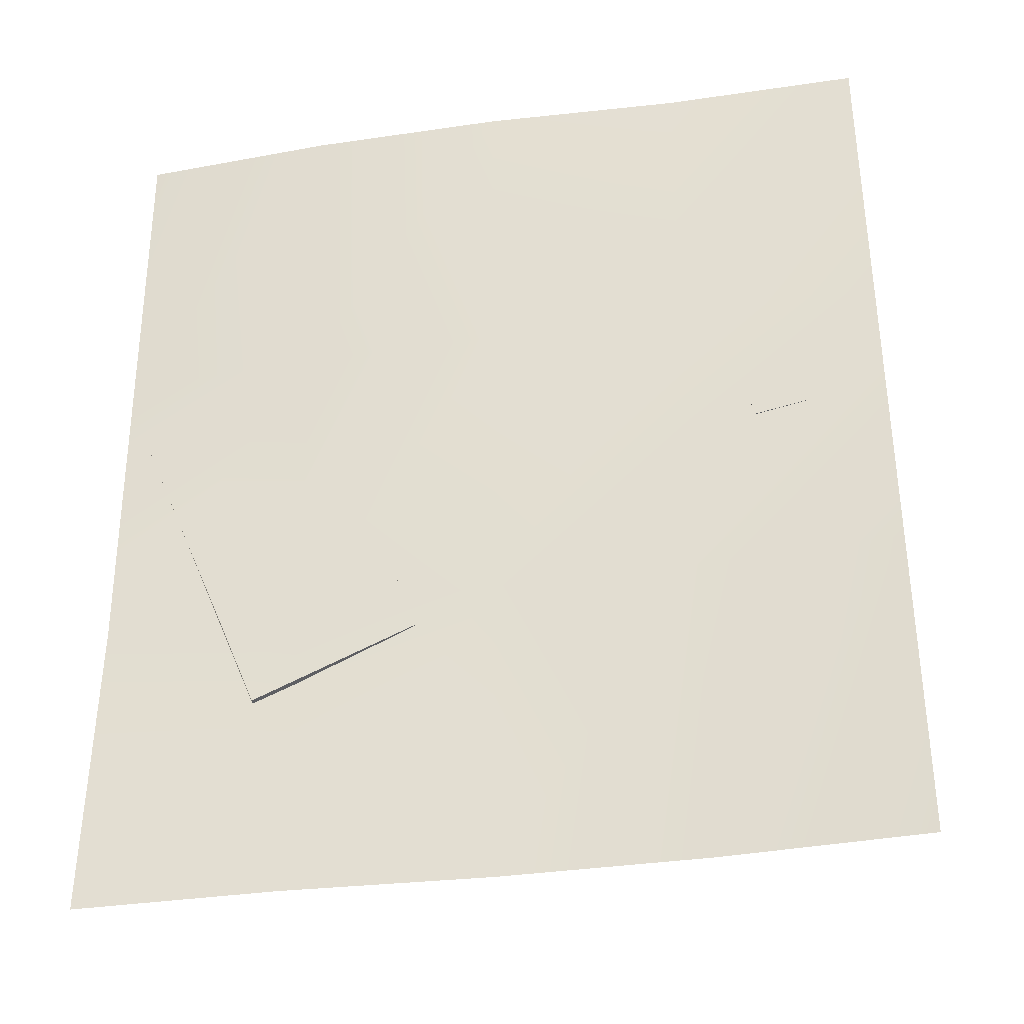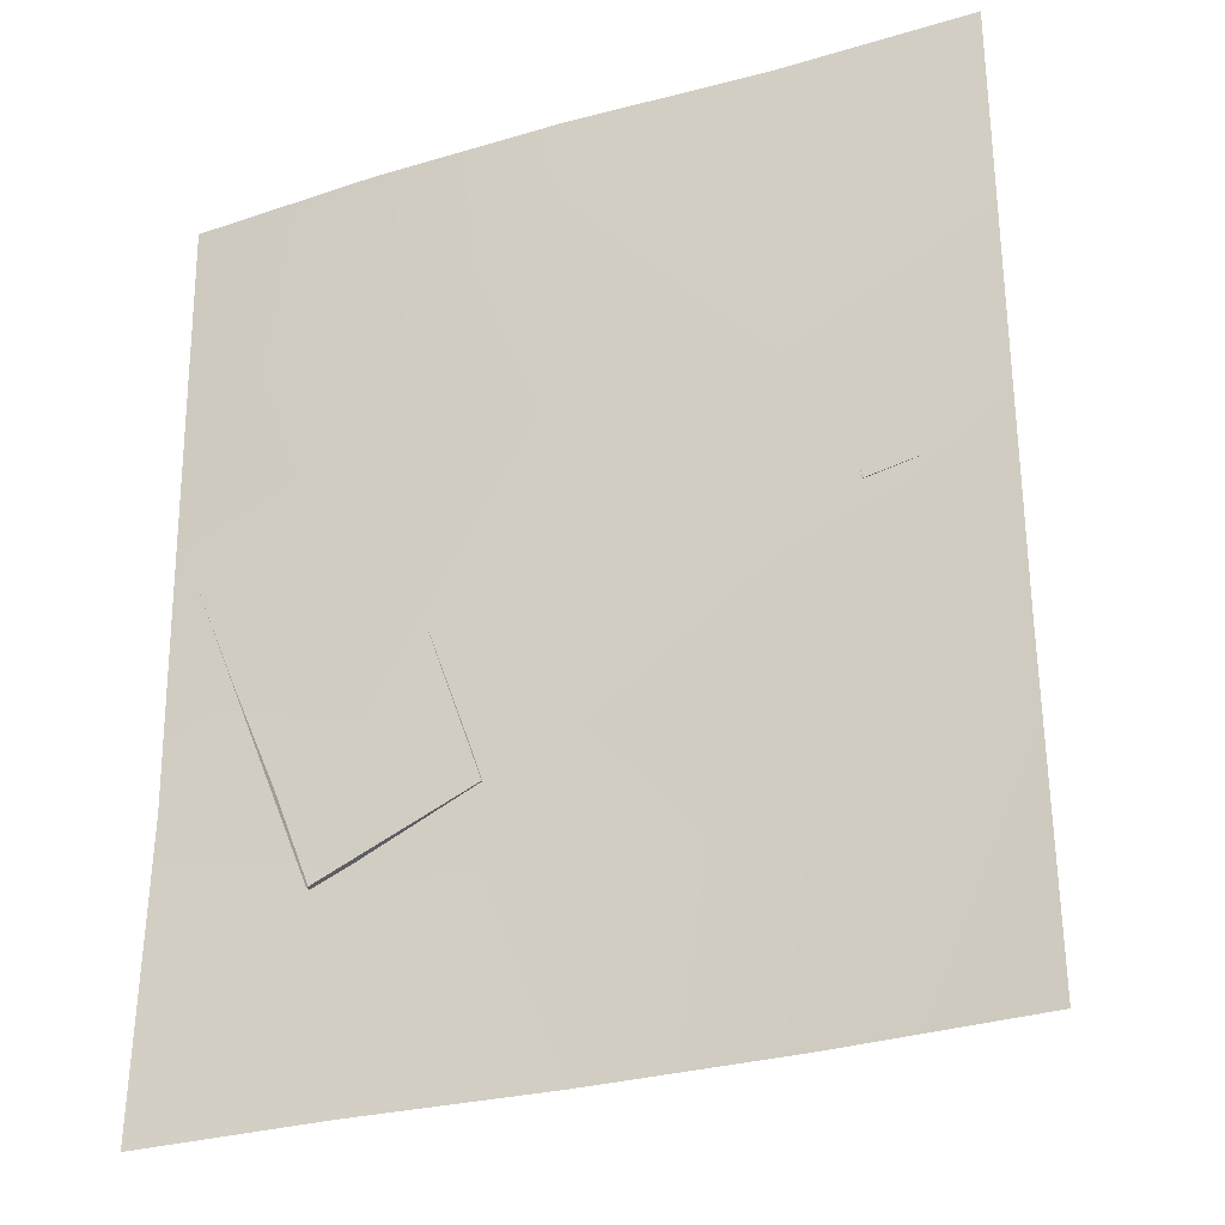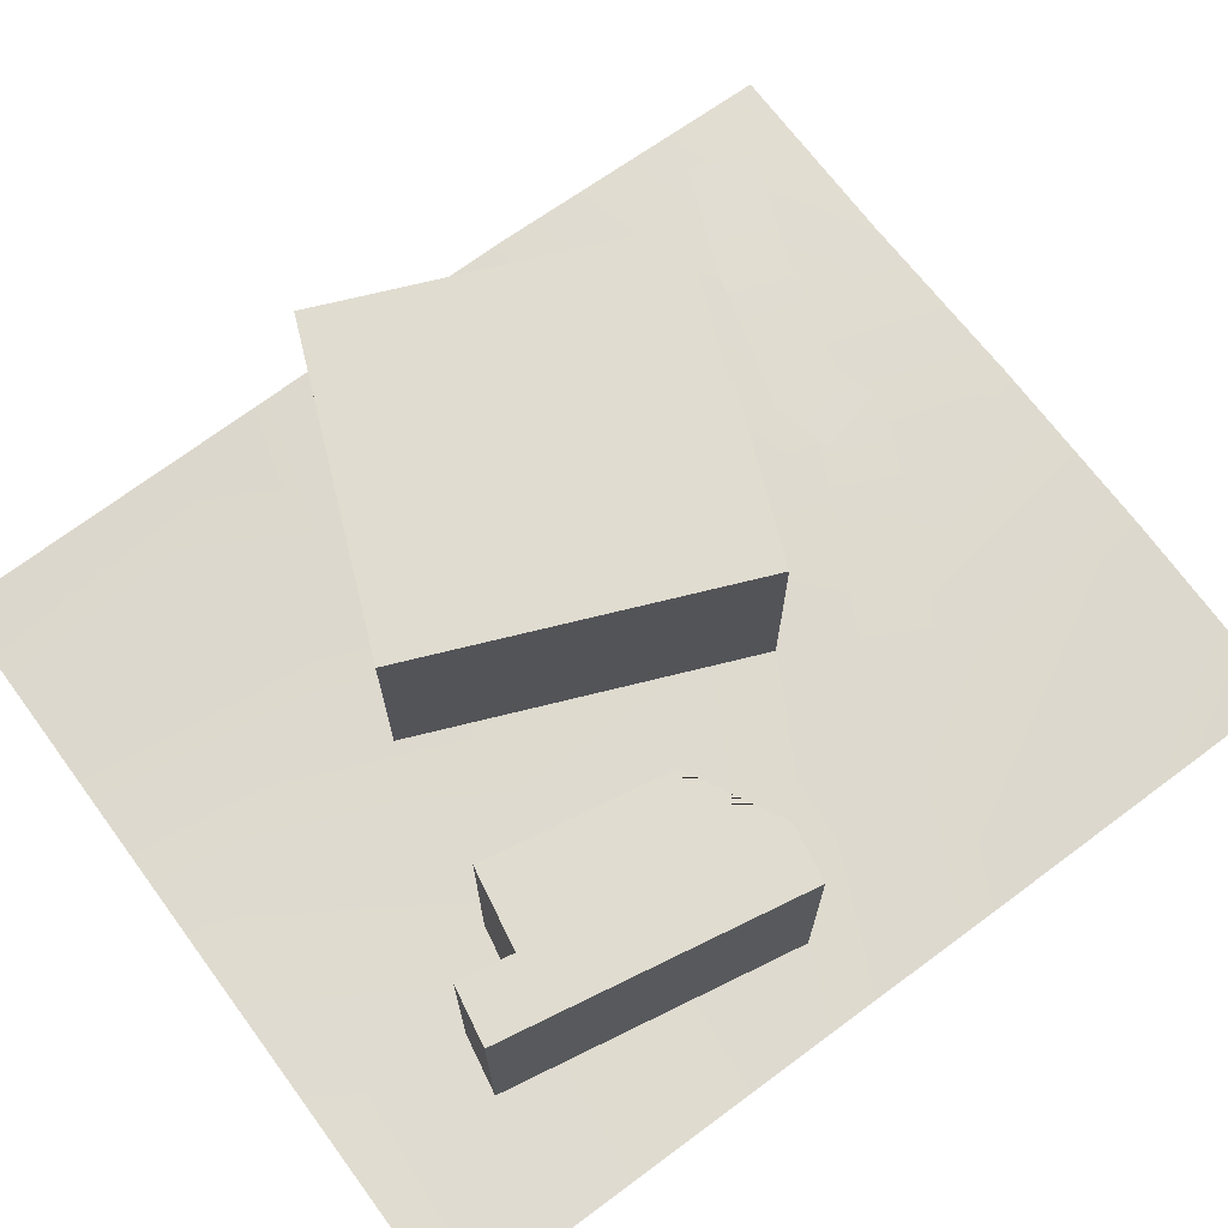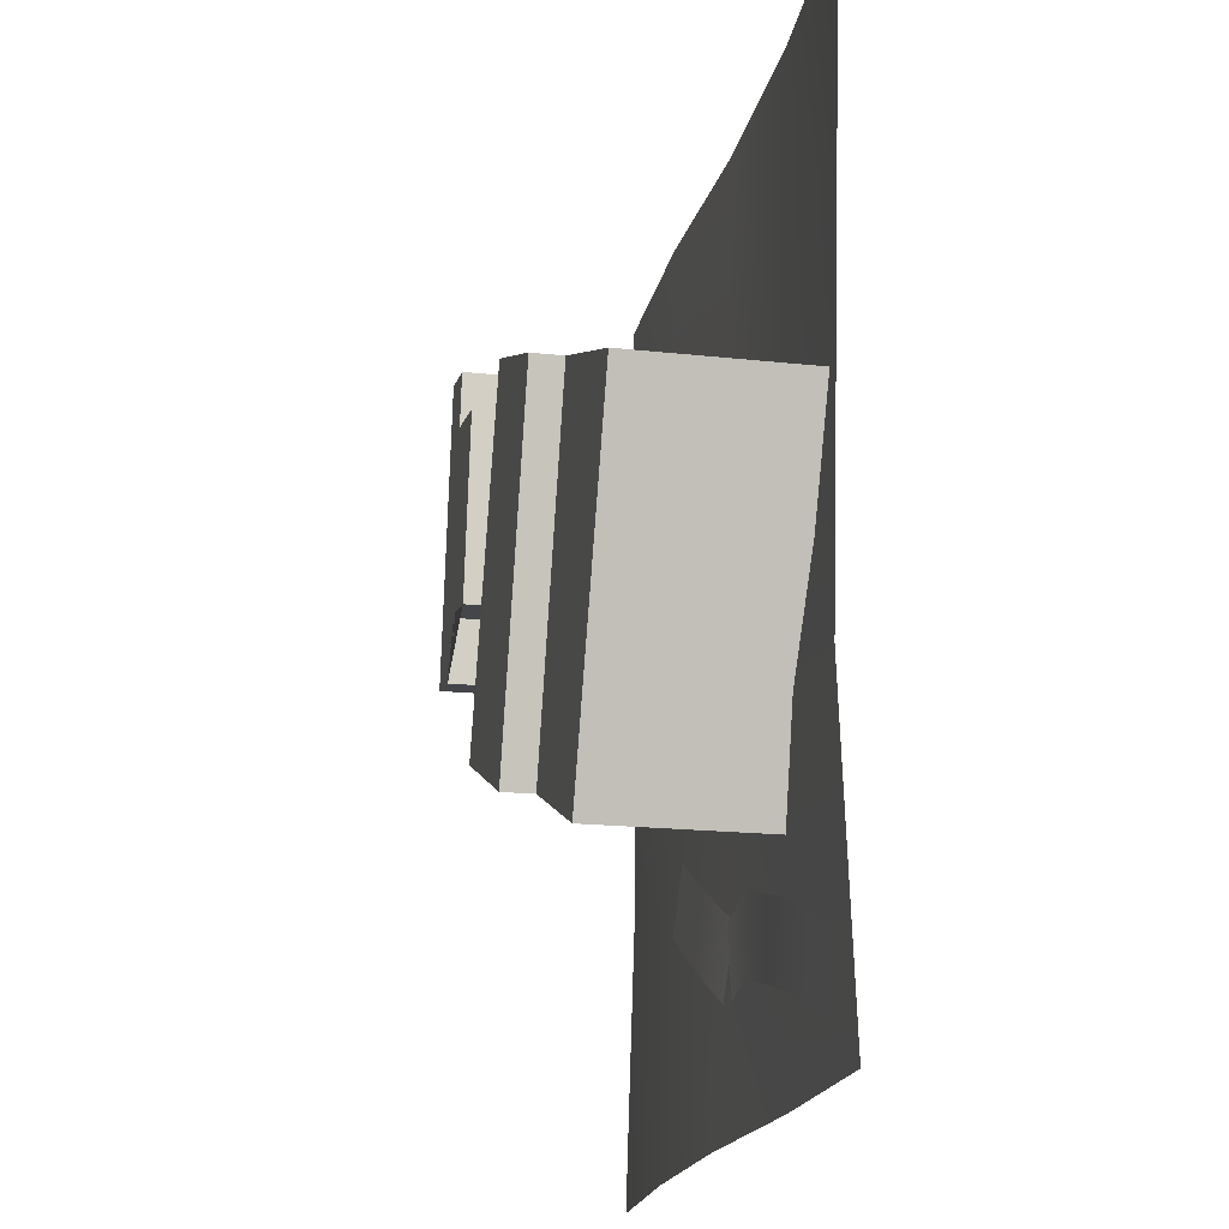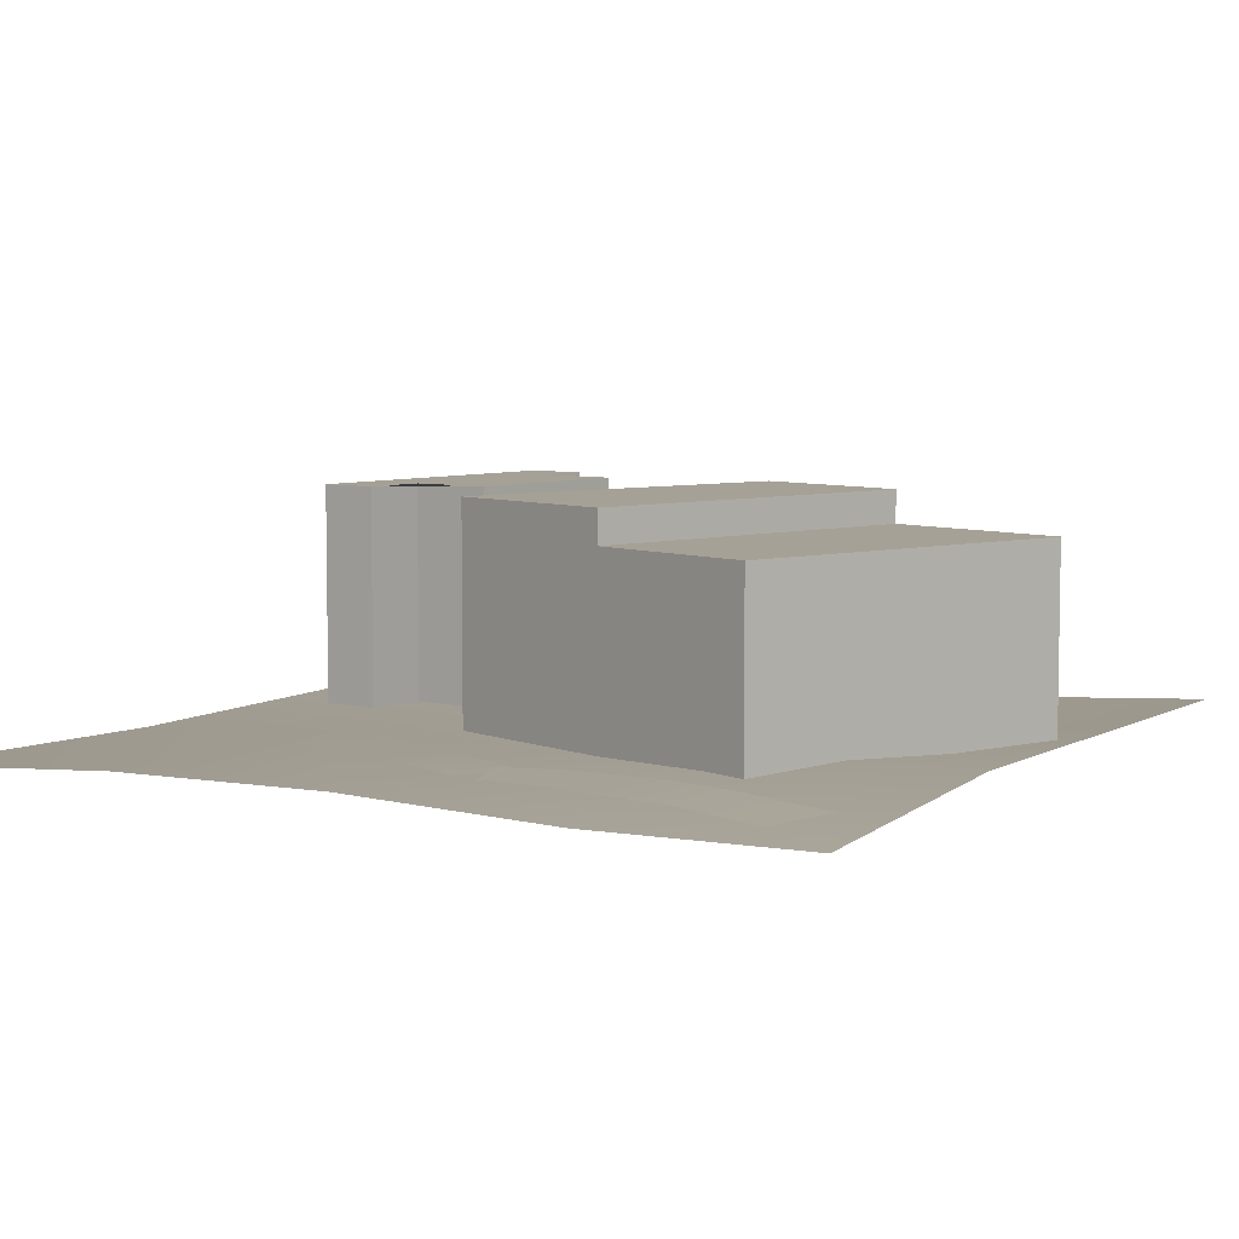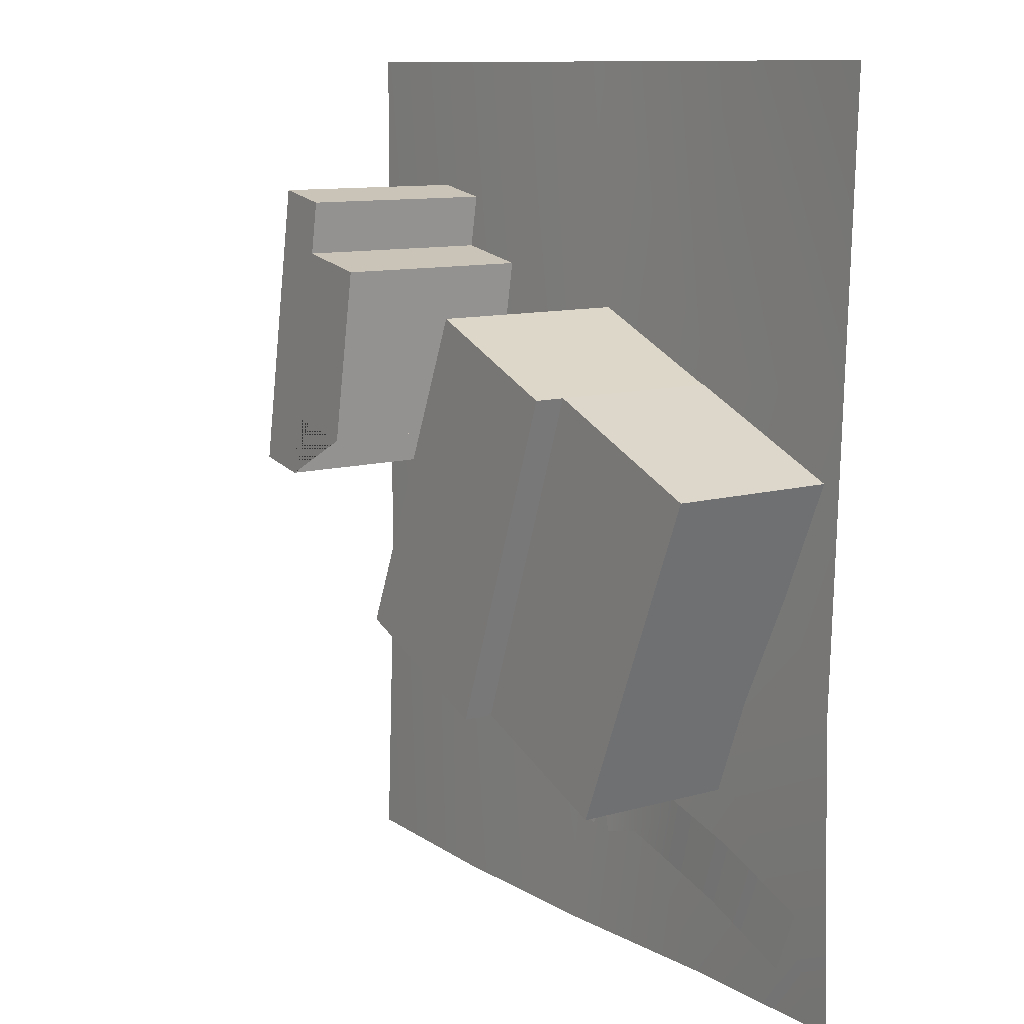
<metadata>
{"format":"obj","ext":"obj","renderer":"f3d","projection":"perspective","resolution":1024,"background":"white","views":[{"elev":-35.8,"azim":11.0,"up":"+Z"},{"elev":-29.5,"azim":23.7,"up":"+Z"},{"elev":69.7,"azim":53.5,"up":"+Y"},{"elev":-19.5,"azim":-101.5,"up":"+Z"},{"elev":6.2,"azim":-152.6,"up":"+Y"},{"elev":10.9,"azim":-125.1,"up":"+Z"}]}
</metadata>
<code>
o map_6.osm_buildings
v 28.02 1.379 -2.158
v 26.88 1.379 4.131
v 18.7 1.379 2.64
v 15.35 1.379 21.02
v 23.33 1.379 22.48
v 22.33 1.379 27.96
v 28.2 1.379 29.04
v 33.7 1.379 -1.123
v 28.02 22.11 -2.158
v 26.88 22.11 4.131
v 18.7 22.11 2.64
v 15.35 22.11 21.02
v 23.33 22.11 22.48
v 22.33 22.11 27.96
v 28.2 22.11 29.04
v 33.7 22.11 -1.123
v -36.31 2.147 3.975
v -18.56 2.147 11.38
v -6.428 2.147 -22.5
v -22.53 2.147 -29.26
v -36.31 19.35 3.975
v -18.56 19.35 11.38
v -6.428 19.35 -22.5
v -22.53 19.35 -29.26
v -6.428 2.282 -22.5
v -18.56 2.282 11.38
v -3.266 2.282 17.76
v 10.47 2.282 -15.38
v -6.428 22.44 -22.5
v -18.56 22.44 11.38
v -3.266 22.44 17.76
v 10.47 22.44 -15.38
f 8 1 9 16
f 1 2 10 9
f 2 3 11 10
f 3 4 12 11
f 4 5 13 12
f 5 6 14 13
f 6 7 15 14
f 7 8 16 15
f 20 17 21 24
f 17 18 22 21
f 18 19 23 22
f 19 20 24 23
f 28 25 29 32
f 25 26 30 29
f 26 27 31 30
f 27 28 32 31
f 9 10 11 12 13 14 15 16
f 21 22 23 24
f 29 30 31 32
o map_6.osm_roads_residential
v -1.994 2.754 -38.39
v -5.111 2.395 -32.12
v 3.044 2.843 -35.88
v -0.07244 2.567 -29.61
v 8.121 2.762 -33.36
v 4.926 2.56 -27.13
v 12.78 2.682 -30.89
v 9.506 2.482 -24.71
v 17.4 2.603 -28.45
v 14.12 2.403 -22.26
v -2.655 2.51 -31.87
v -4.45 2.639 -38.64
v -8.708 2.446 -30.27
v -8.638 2.393 -37.53
v -16.74 2.774 -32.56
v -14.81 2.46 -39.29
v -24.04 2.796 -34.65
v -21.71 2.583 -41.27
v -29.26 2.725 -36.86
v -26.54 2.516 -43.31
v -34.29 2.656 -38.99
v -31.56 2.448 -45.43
f 34 36 35 33
f 36 38 37 35
f 38 40 39 37
f 40 42 41 39
f 44 46 45 43
f 46 48 47 45
f 48 50 49 47
f 50 52 51 49
f 52 54 53 51
o map_6.osm_roads_residential
v -1.994 2.754 -38.39
v -5.111 2.395 -32.12
v 3.044 2.843 -35.88
v -0.07244 2.567 -29.61
v 8.121 2.762 -33.36
v 4.926 2.56 -27.13
v 12.78 2.682 -30.89
v 9.506 2.482 -24.71
v 17.4 2.603 -28.45
v 14.12 2.403 -22.26
v -2.655 2.51 -31.87
v -4.45 2.639 -38.64
v -8.708 2.446 -30.27
v -8.638 2.393 -37.53
v -16.74 2.774 -32.56
v -14.81 2.46 -39.29
v -24.04 2.796 -34.65
v -21.71 2.583 -41.27
v -29.26 2.725 -36.86
v -26.54 2.516 -43.31
v -34.29 2.656 -38.99
v -31.56 2.448 -45.43
f 56 58 57 55
f 58 60 59 57
f 60 62 61 59
f 62 64 63 61
f 66 68 67 65
f 68 70 69 67
f 70 72 71 69
f 72 74 73 71
f 74 76 75 73
o Terrain
v -38.44 2 -50
v -18.52 2 -50
v 1.399 3 -50
v 21.32 3 -50
v 41.24 2 -50
v -38.44 3 -19.08
v -18.52 3 -19.08
v 1.399 2 -19.08
v 21.32 2 -19.08
v 41.24 1 -19.08
v -38.44 2 11.84
v -18.52 1 11.84
v 1.399 1 11.84
v 21.32 1 11.84
v 41.24 1 11.84
v -38.44 1 42.76
v -18.52 0 42.76
v 1.399 0 42.76
v 21.32 1 42.76
v 41.24 1 42.76
f 83 78 77 82
f 84 79 78 83
f 85 80 79 84
f 86 81 80 85
f 88 83 82 87
f 89 84 83 88
f 90 85 84 89
f 91 86 85 90
f 93 88 87 92
f 94 89 88 93
f 95 90 89 94
f 96 91 90 95

</code>
